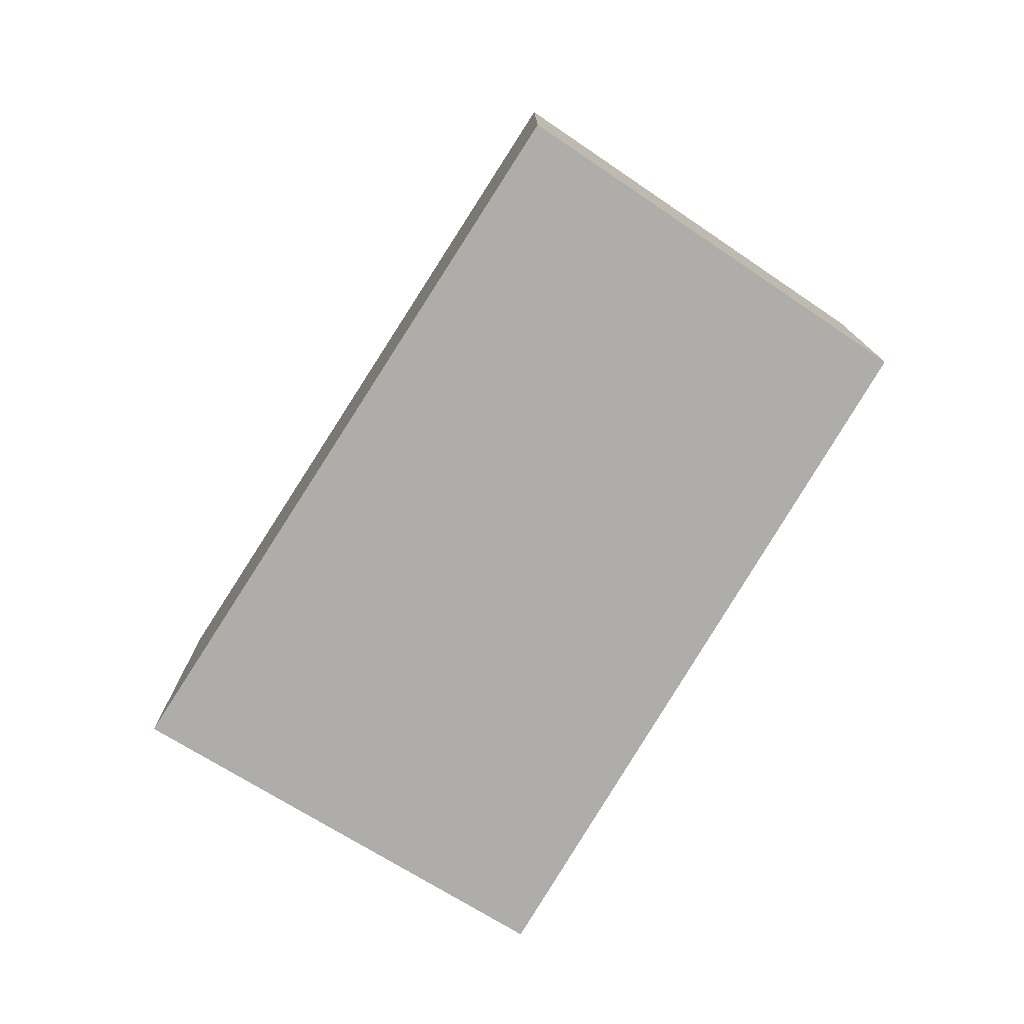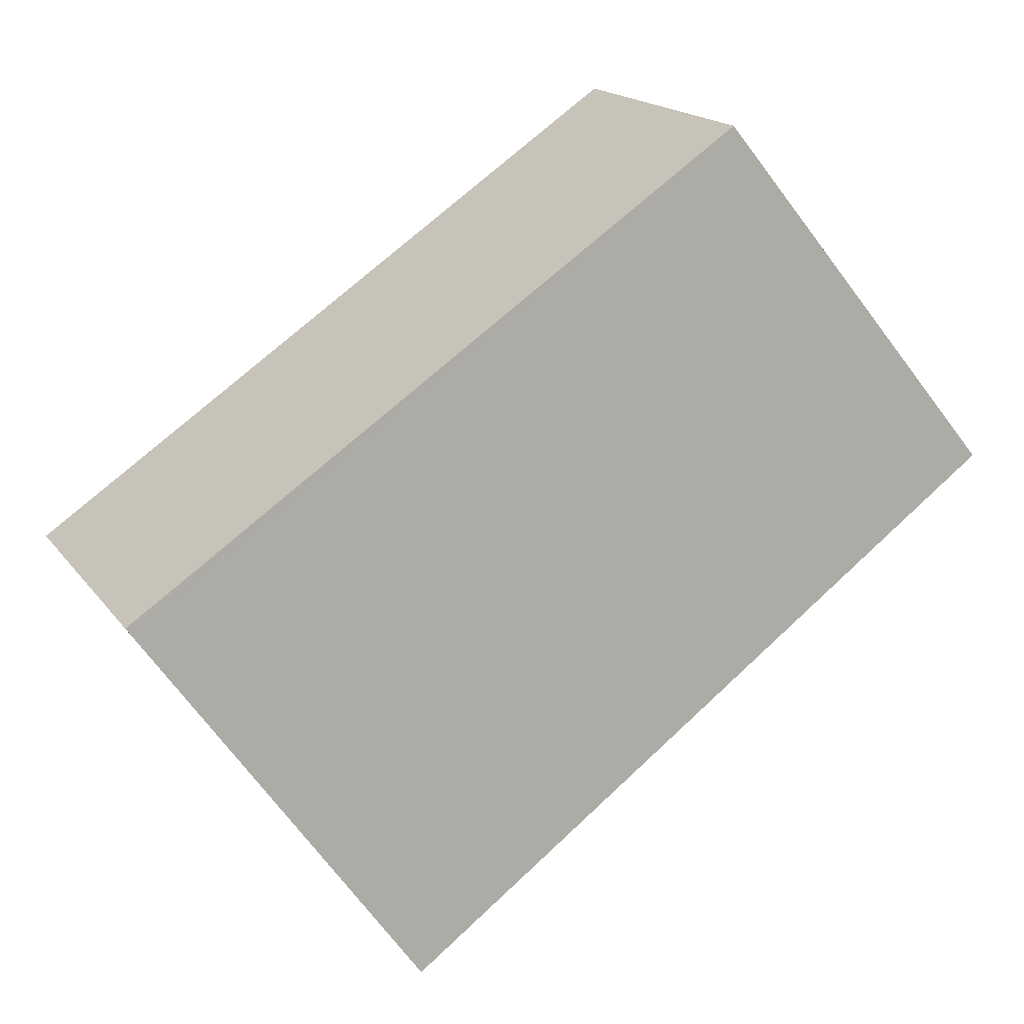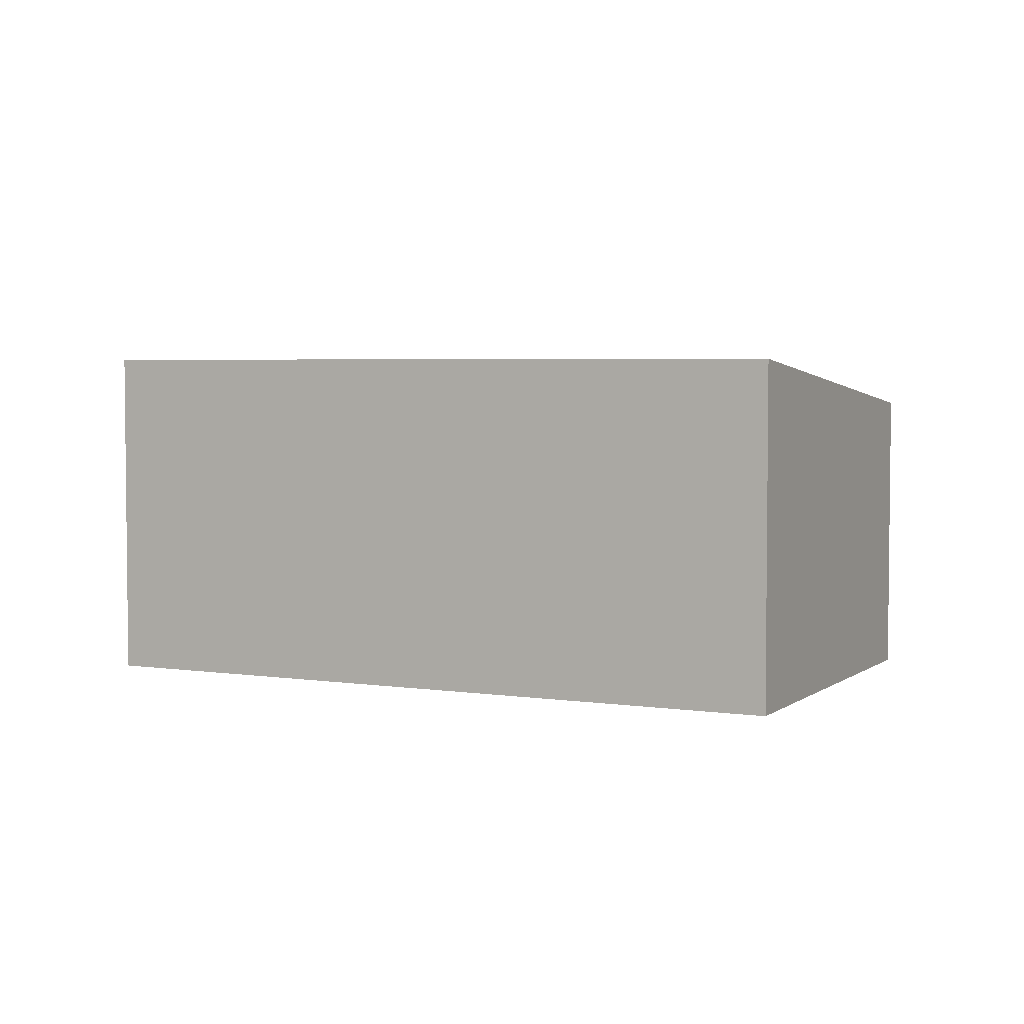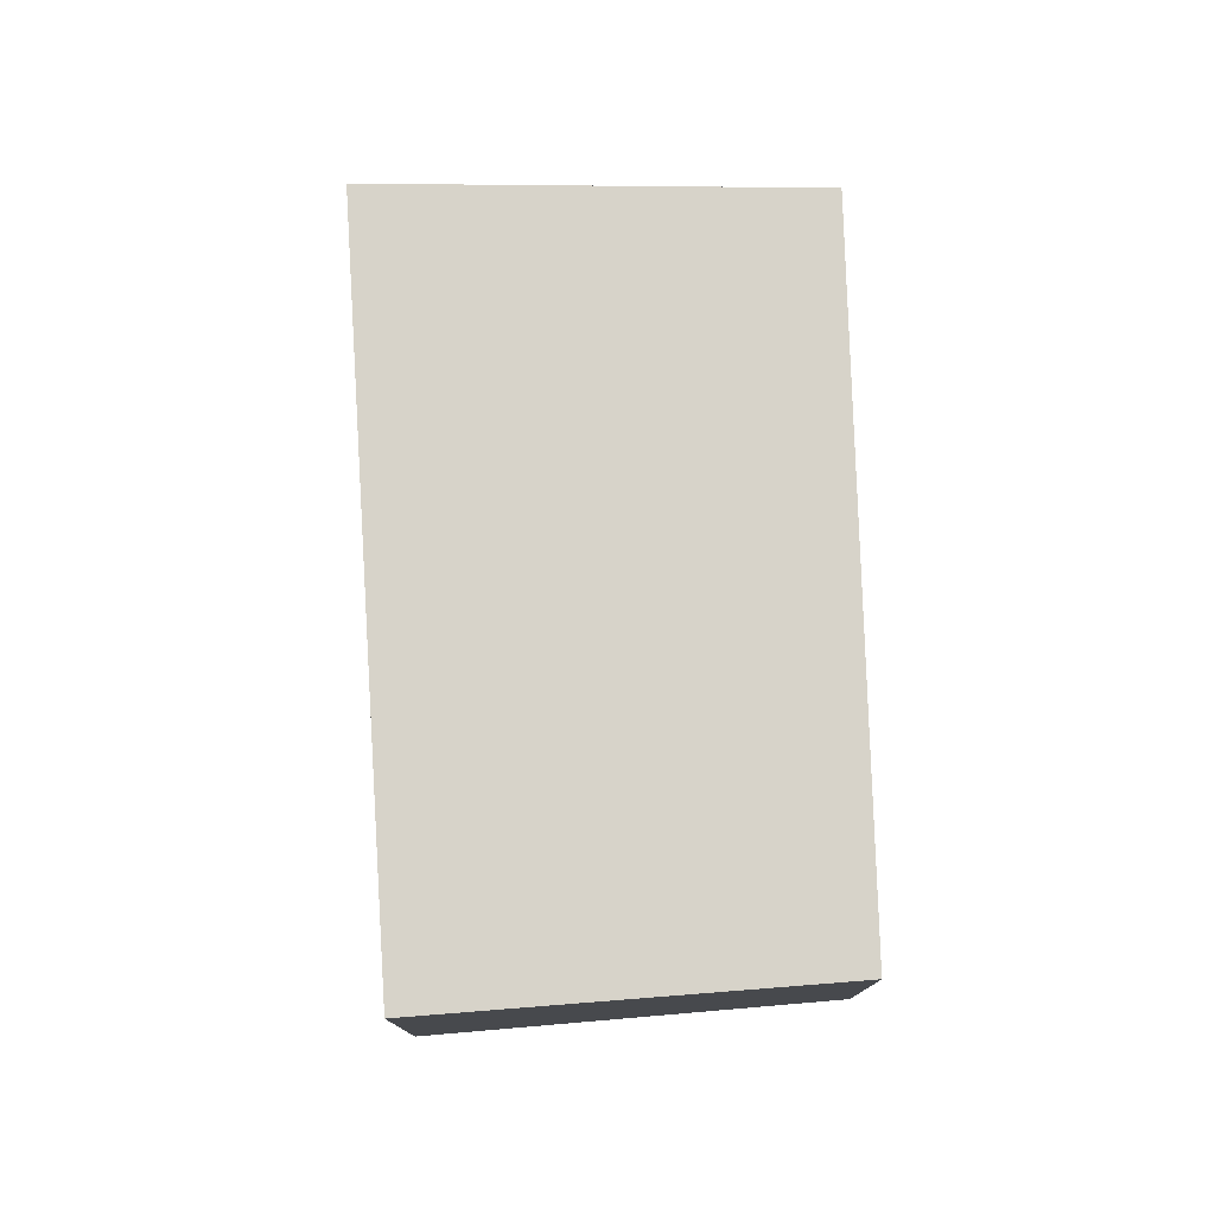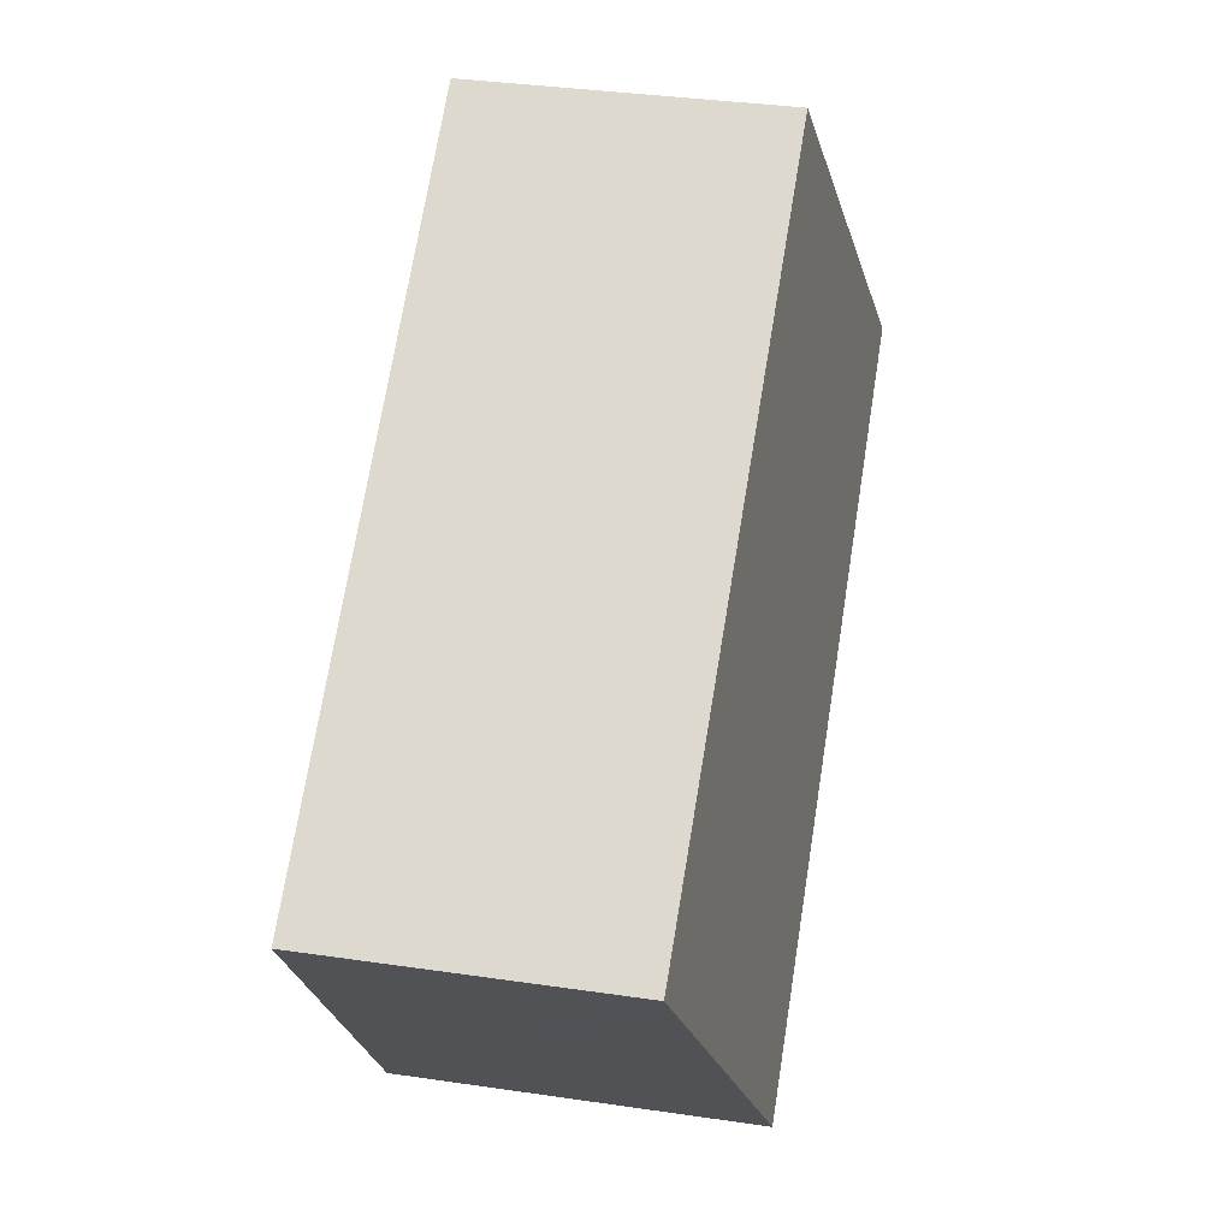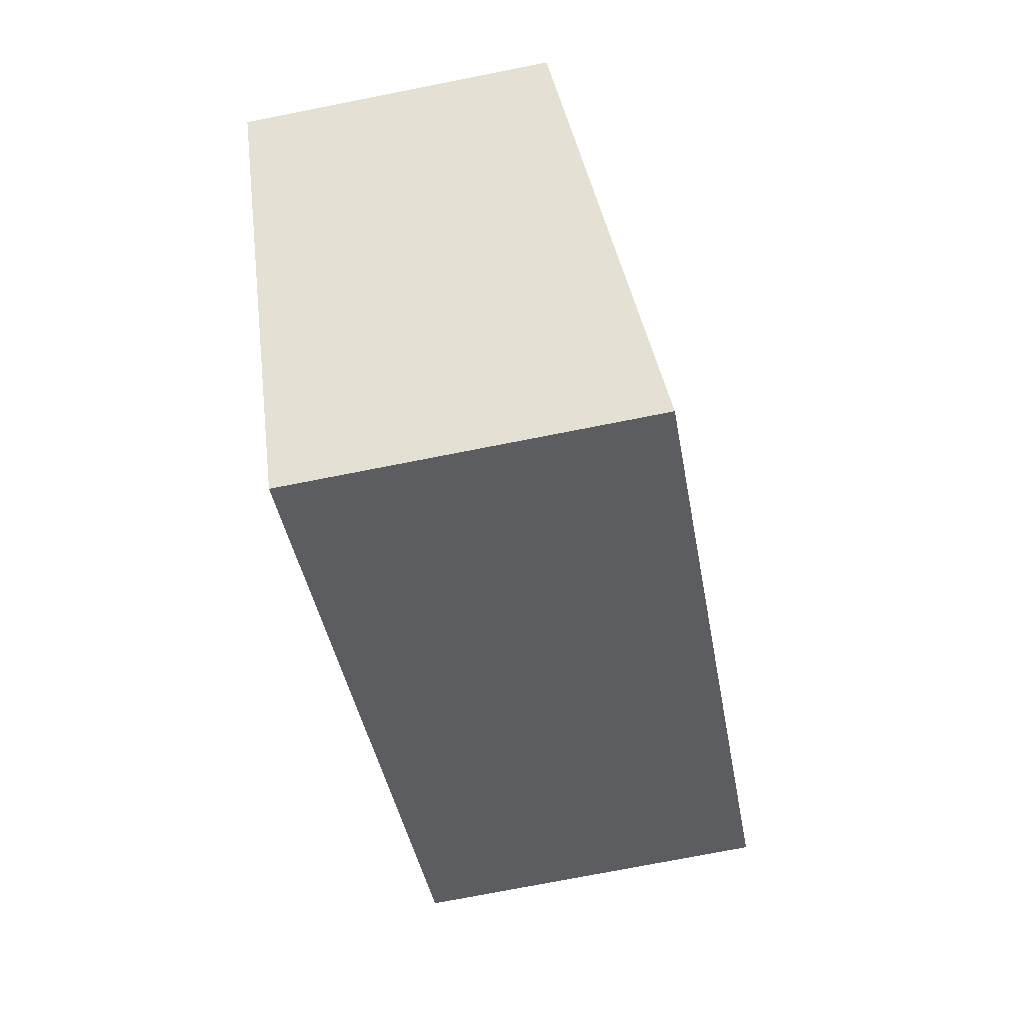
<metadata>
{"format":"obj","ext":"obj","renderer":"f3d","projection":"perspective","resolution":1024,"background":"white","views":[{"elev":-77.1,"azim":-86.5,"up":"+Y"},{"elev":17.7,"azim":155.4,"up":"+Z"},{"elev":4.0,"azim":-116.9,"up":"+Y"},{"elev":77.7,"azim":-57.5,"up":"+Y"},{"elev":35.4,"azim":101.0,"up":"+Z"},{"elev":-73.3,"azim":101.2,"up":"+Z"}]}
</metadata>
<code>
v  6.011 2.021 -0.515
v  5.155 2.021 0.112
v  6.034 2.016 -0.482
v  1.812 2.038 2.373
v  4.231 2.376 -3.1
v  0 2.376 1.455e-16
v  0 0 0
v  1.812 -1.453e-16 2.373
v  5.155 -6.858e-18 0.112
v  6.034 2.951e-17 -0.482
v  4.231 1.898e-16 -3.1
v  6.011 3.153e-17 -0.515
g defaultobject
f 1 2 3
f 2 1 4
f 4 1 5
f 4 5 6
f 7 4 6
f 4 7 8
f 8 2 4
f 2 8 9
f 2 9 3
f 3 9 10
f 1 11 5
f 11 1 3
f 11 3 10
f 11 10 12
f 11 6 5
f 6 11 7
f 9 12 10
f 12 9 11
f 11 9 8
f 11 8 7

</code>
